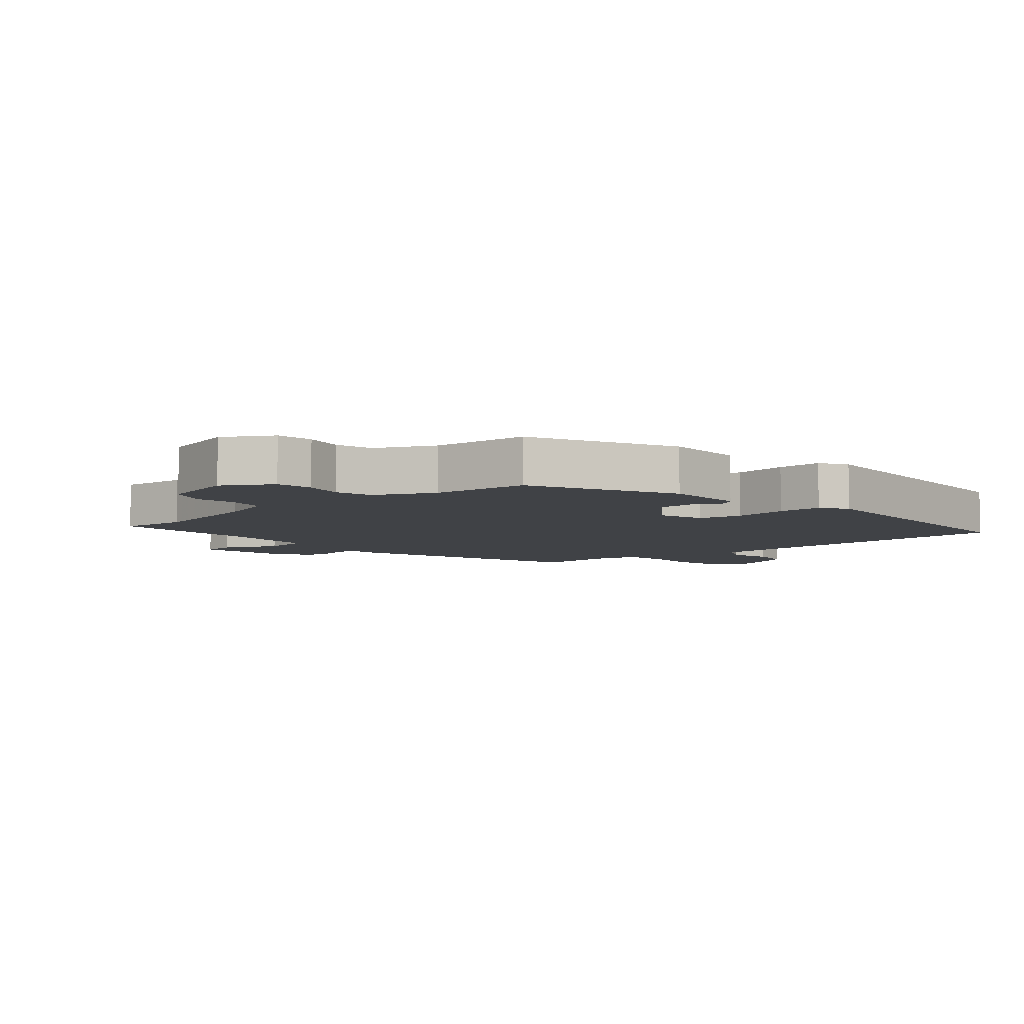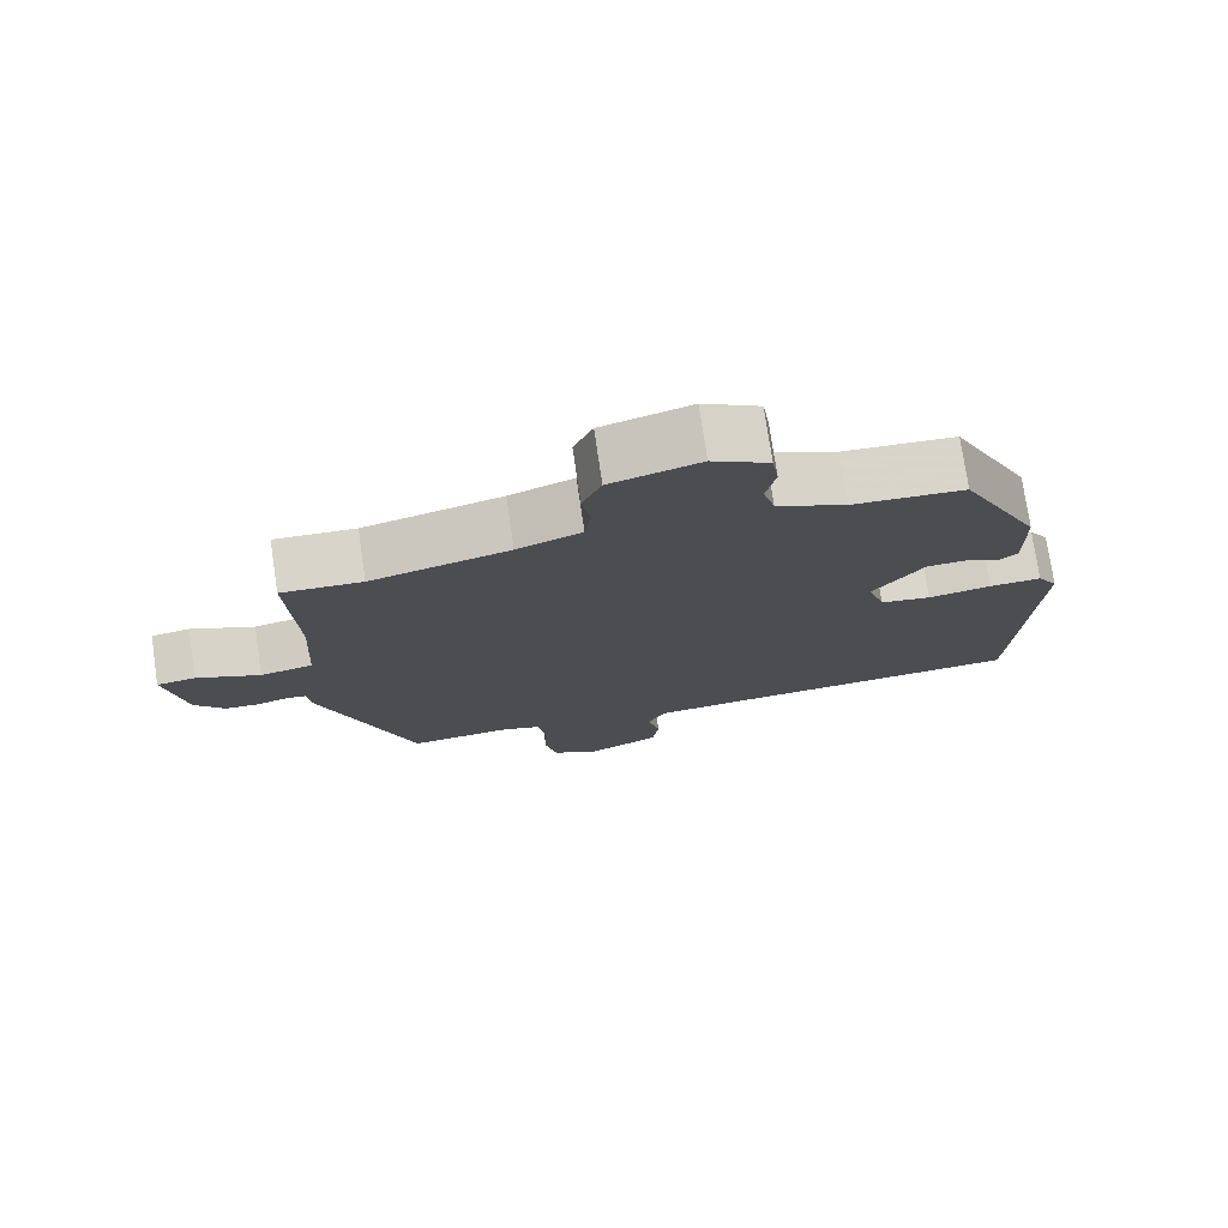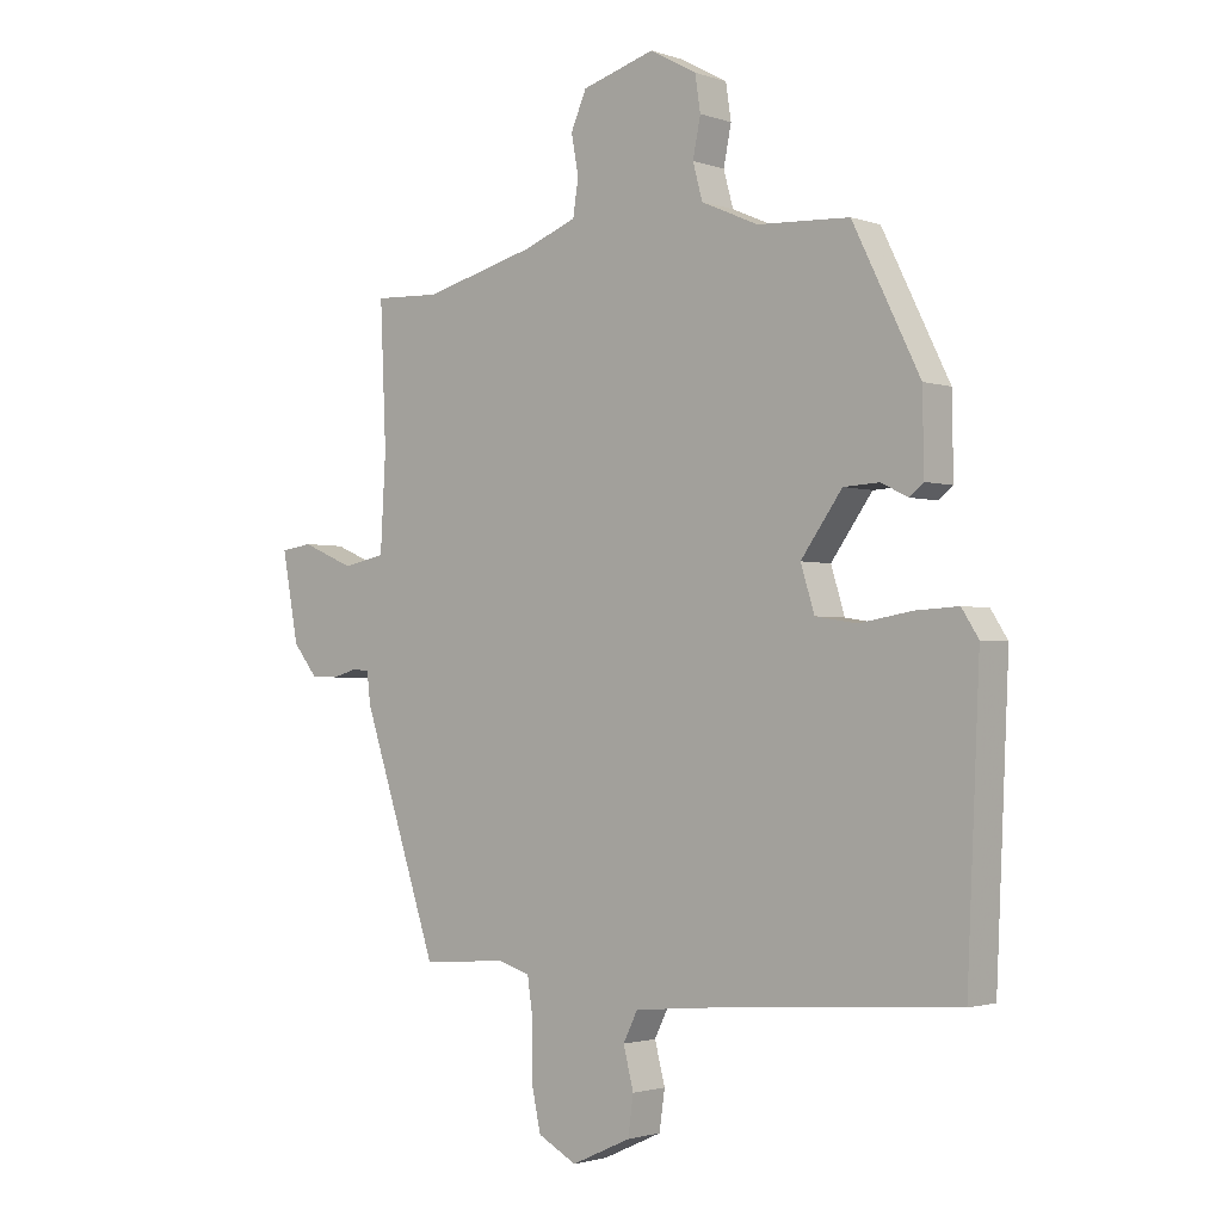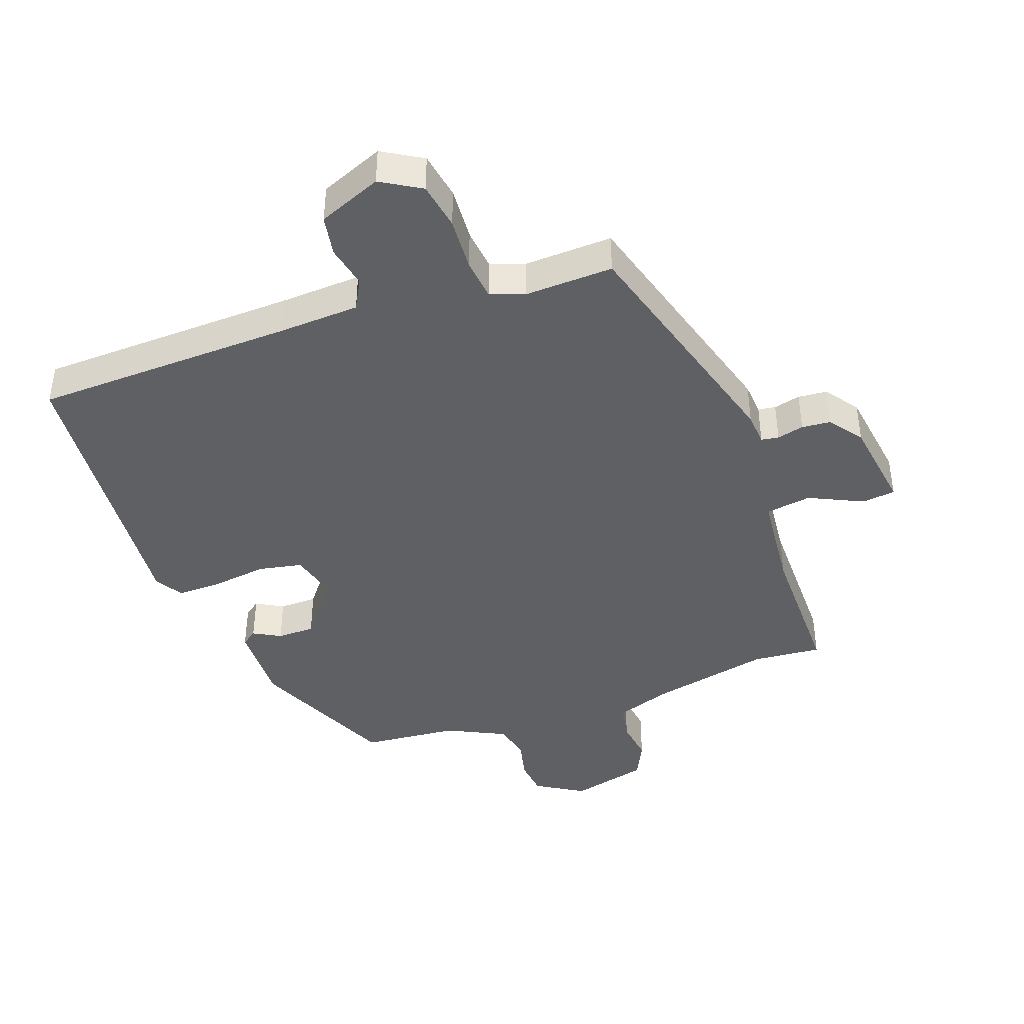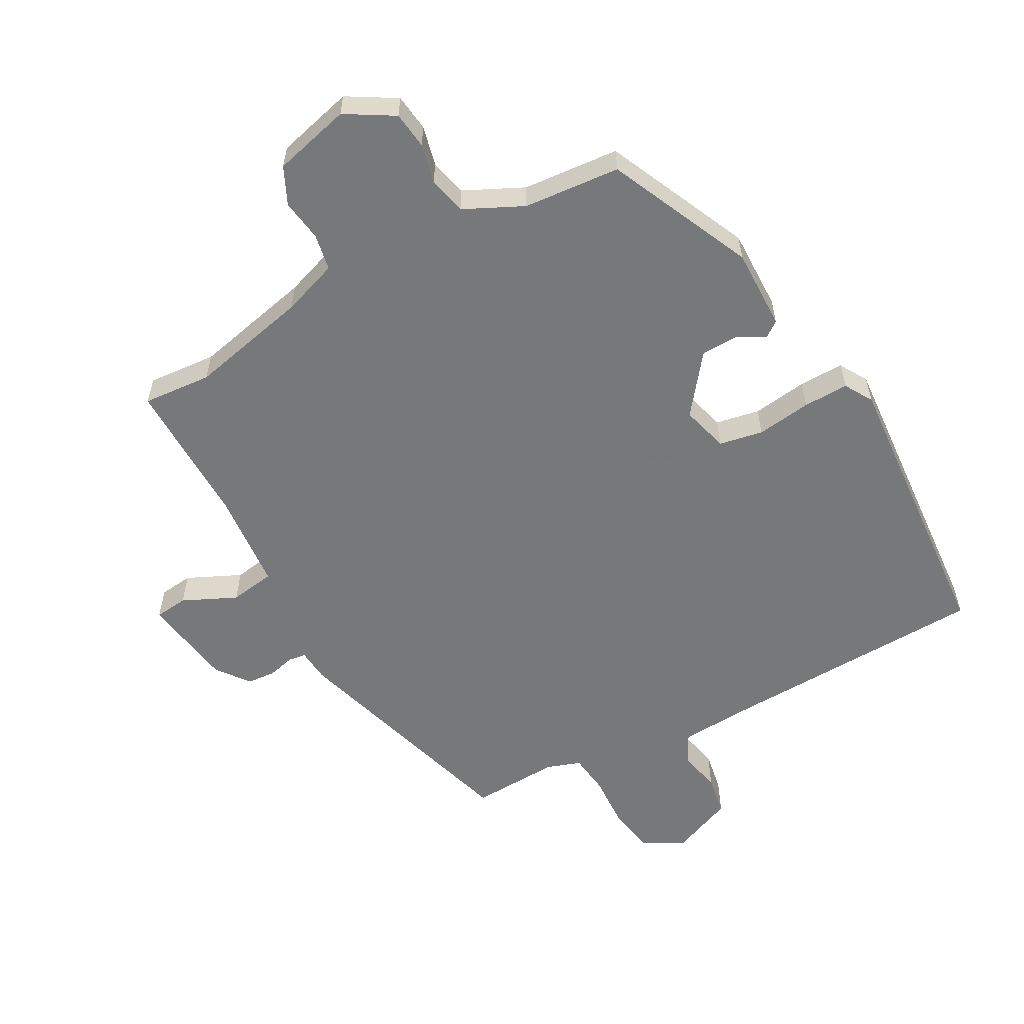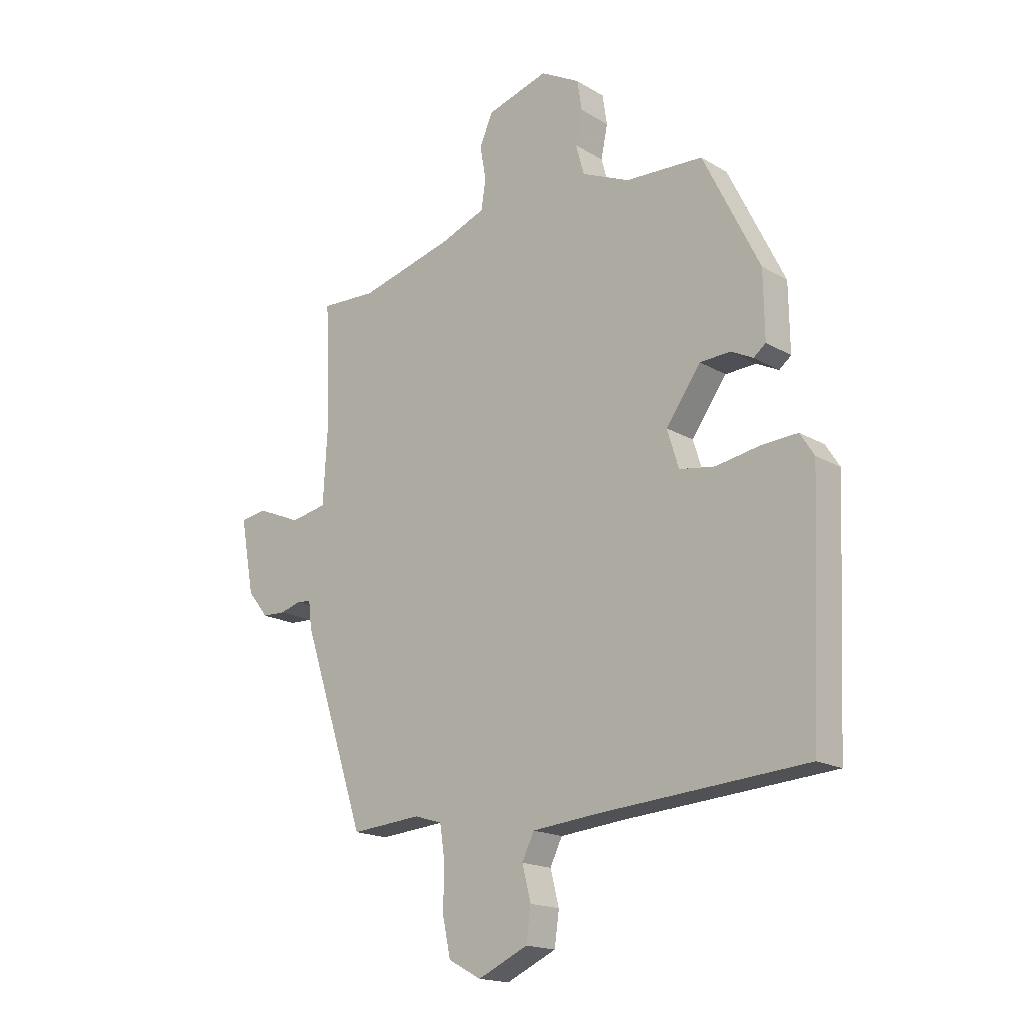
<metadata>
{"format":"obj","ext":"obj","renderer":"f3d","projection":"perspective","resolution":1024,"background":"white","views":[{"elev":-6.2,"azim":39.6,"up":"+Y"},{"elev":75.7,"azim":-8.4,"up":"+Z"},{"elev":-2.0,"azim":39.9,"up":"+Z"},{"elev":-42.1,"azim":-162.5,"up":"+Y"},{"elev":-57.3,"azim":26.9,"up":"+Y"},{"elev":-17.6,"azim":41.0,"up":"+Z"}]}
</metadata>
<code>
v 0.345 0.07 0.525
v 0.457 0.07 0.298
v 0.459 0.07 0.168
v 0.435 0.07 0.149
v 0.391 0.07 0.171
v 0.331 0.07 0.168
v 0.262 0.07 0.072
v 0.285 0.07 -0.002
v 0.355 0.07 -0.013
v 0.442 0.07 0.002
v 0.514 0.07 0.006
v 0.542 0.07 -0.038
v 0.521 0.07 -0.504
v 0.109 0.07 -0.533
v -0.021 0.07 -0.545
v -0.045 0.07 -0.594
v -0.028 0.07 -0.661
v -0.037 0.07 -0.726
v -0.136 0.07 -0.771
v -0.201 0.07 -0.736
v -0.217 0.07 -0.661
v -0.215 0.07 -0.575
v -0.225 0.07 -0.509
v -0.28 0.07 -0.492
v -0.42 0.07 -0.503
v -0.547 0.07 -0.12
v -0.553 0.07 -0.068
v -0.581 0.07 -0.065
v -0.623 0.07 -0.077
v -0.669 0.07 -0.075
v -0.71 0.07 -0.024
v -0.737 0.07 0.123
v -0.684 0.07 0.131
v -0.597 0.07 0.094
v -0.525 0.07 0.108
v -0.516 0.07 0.267
v -0.526 0.07 0.501
v -0.416 0.07 0.496
v -0.227 0.07 0.545
v -0.139 0.07 0.579
v -0.13 0.07 0.638
v -0.142 0.07 0.704
v -0.116 0.07 0.764
v 0.006 0.07 0.8
v 0.084 0.07 0.757
v 0.093 0.07 0.698
v 0.08 0.07 0.634
v 0.096 0.07 0.575
v 0.191 0.07 0.533
v 0.345 0 0.525
v 0.457 0 0.298
v 0.459 0 0.168
v 0.435 0 0.149
v 0.391 0 0.171
v 0.331 0 0.168
v 0.262 0 0.072
v 0.285 0 -0.002
v 0.355 0 -0.013
v 0.442 0 0.002
v 0.514 0 0.006
v 0.542 0 -0.038
v 0.521 0 -0.504
v 0.109 0 -0.533
v -0.021 0 -0.545
v -0.045 0 -0.594
v -0.028 0 -0.661
v -0.037 0 -0.726
v -0.136 0 -0.771
v -0.201 0 -0.736
v -0.217 0 -0.661
v -0.215 0 -0.575
v -0.225 0 -0.509
v -0.28 0 -0.492
v -0.42 0 -0.503
v -0.547 0 -0.12
v -0.553 0 -0.068
v -0.581 0 -0.065
v -0.623 0 -0.077
v -0.669 0 -0.075
v -0.71 0 -0.024
v -0.737 0 0.123
v -0.684 0 0.131
v -0.597 0 0.094
v -0.525 0 0.108
v -0.516 0 0.267
v -0.526 0 0.501
v -0.416 0 0.496
v -0.227 0 0.545
v -0.139 0 0.579
v -0.13 0 0.638
v -0.142 0 0.704
v -0.116 0 0.764
v 0.006 0 0.8
v 0.084 0 0.757
v 0.093 0 0.698
v 0.08 0 0.634
v 0.096 0 0.575
v 0.191 0 0.533
f 44 45 46 47
f 44 47 48
f 41 42 43 44
f 40 41 44 48
f 39 40 48 49
f 36 37 38
f 35 36 38 39
f 31 32 33 34
f 31 34 35
f 28 29 30 31
f 27 28 31 35
f 24 25 26 27
f 23 24 27 35
f 19 20 21 22
f 19 22 23
f 16 17 18 19
f 15 16 19 23
f 14 15 23 35
f 9 10 11 12
f 9 12 13 14
f 2 3 4 5
f 2 5 6
f 1 2 6
f 49 1 6 7
f 35 39 49 7
f 8 9 14 35
f 7 8 35
f 96 95 94 93
f 97 96 93
f 93 92 91 90
f 97 93 90 89
f 98 97 89 88
f 87 86 85
f 88 87 85 84
f 83 82 81 80
f 84 83 80
f 80 79 78 77
f 84 80 77 76
f 76 75 74 73
f 84 76 73 72
f 71 70 69 68
f 72 71 68
f 68 67 66 65
f 72 68 65 64
f 84 72 64 63
f 61 60 59 58
f 63 62 61 58
f 54 53 52 51
f 55 54 51
f 55 51 50
f 56 55 50 98
f 56 98 88 84
f 84 63 58 57
f 84 57 56
f 1 50 51 2
f 2 51 52 3
f 3 52 53 4
f 4 53 54 5
f 5 54 55 6
f 6 55 56 7
f 7 56 57 8
f 8 57 58 9
f 9 58 59 10
f 10 59 60 11
f 11 60 61 12
f 12 61 62 13
f 13 62 63 14
f 14 63 64 15
f 15 64 65 16
f 16 65 66 17
f 17 66 67 18
f 18 67 68 19
f 19 68 69 20
f 20 69 70 21
f 21 70 71 22
f 22 71 72 23
f 23 72 73 24
f 24 73 74 25
f 25 74 75 26
f 26 75 76 27
f 27 76 77 28
f 28 77 78 29
f 29 78 79 30
f 30 79 80 31
f 31 80 81 32
f 32 81 82 33
f 33 82 83 34
f 34 83 84 35
f 35 84 85 36
f 36 85 86 37
f 37 86 87 38
f 38 87 88 39
f 39 88 89 40
f 40 89 90 41
f 41 90 91 42
f 42 91 92 43
f 43 92 93 44
f 44 93 94 45
f 45 94 95 46
f 46 95 96 47
f 47 96 97 48
f 48 97 98 49
f 49 98 50 1

</code>
